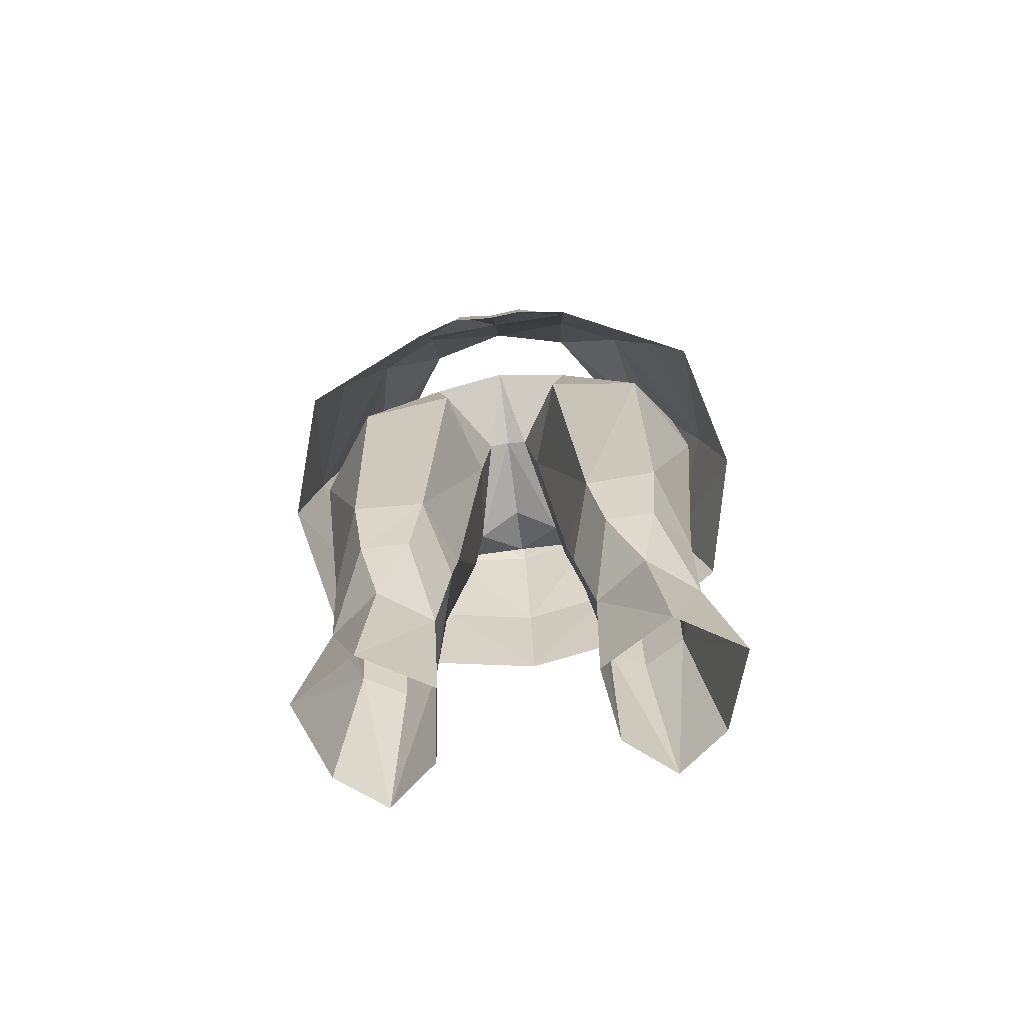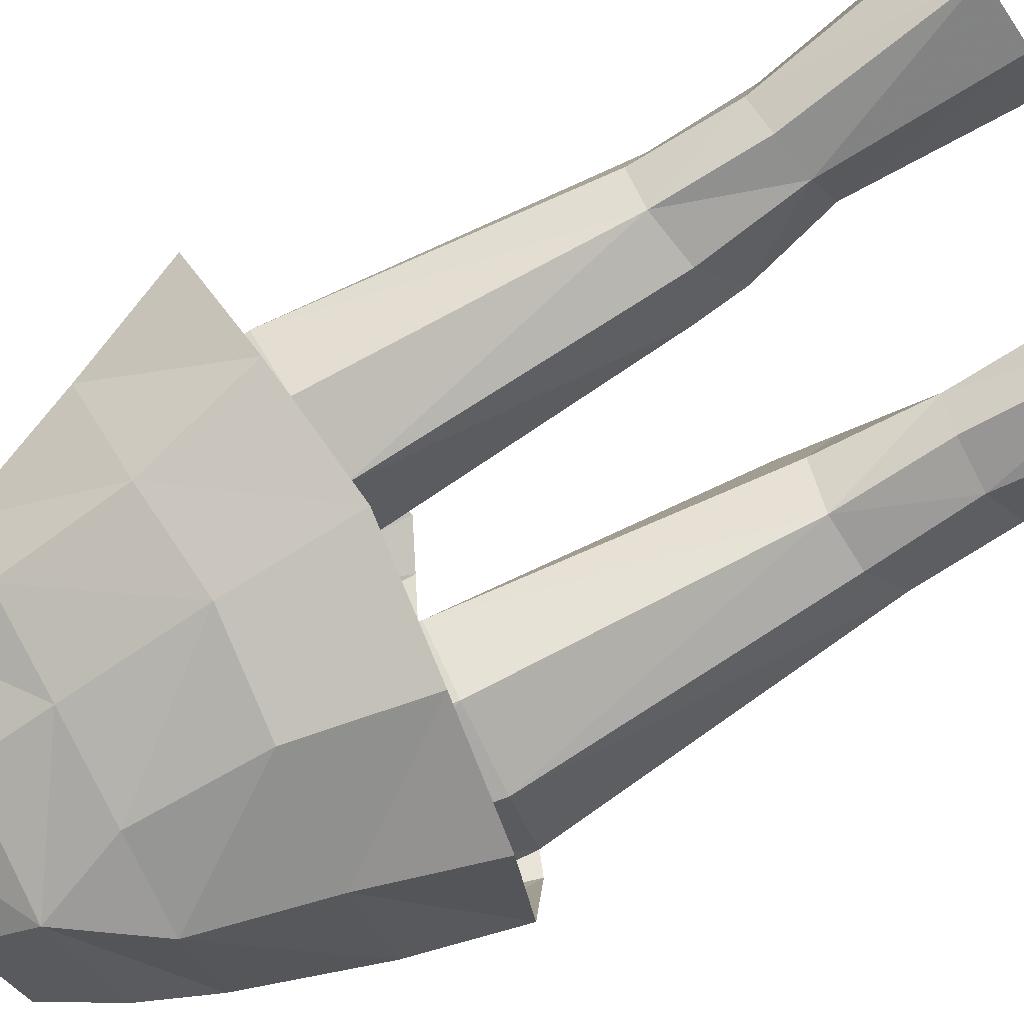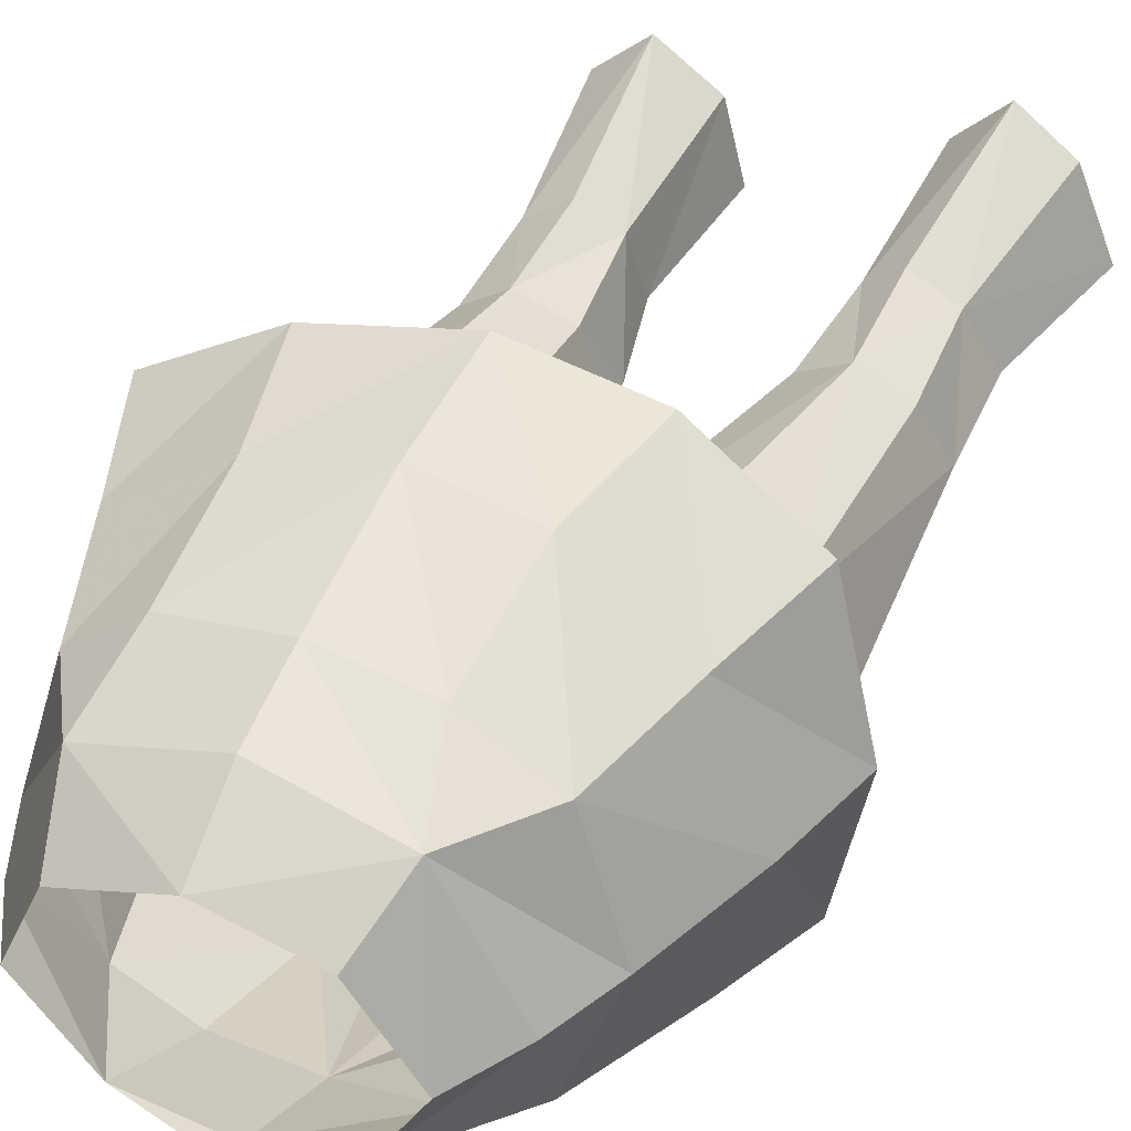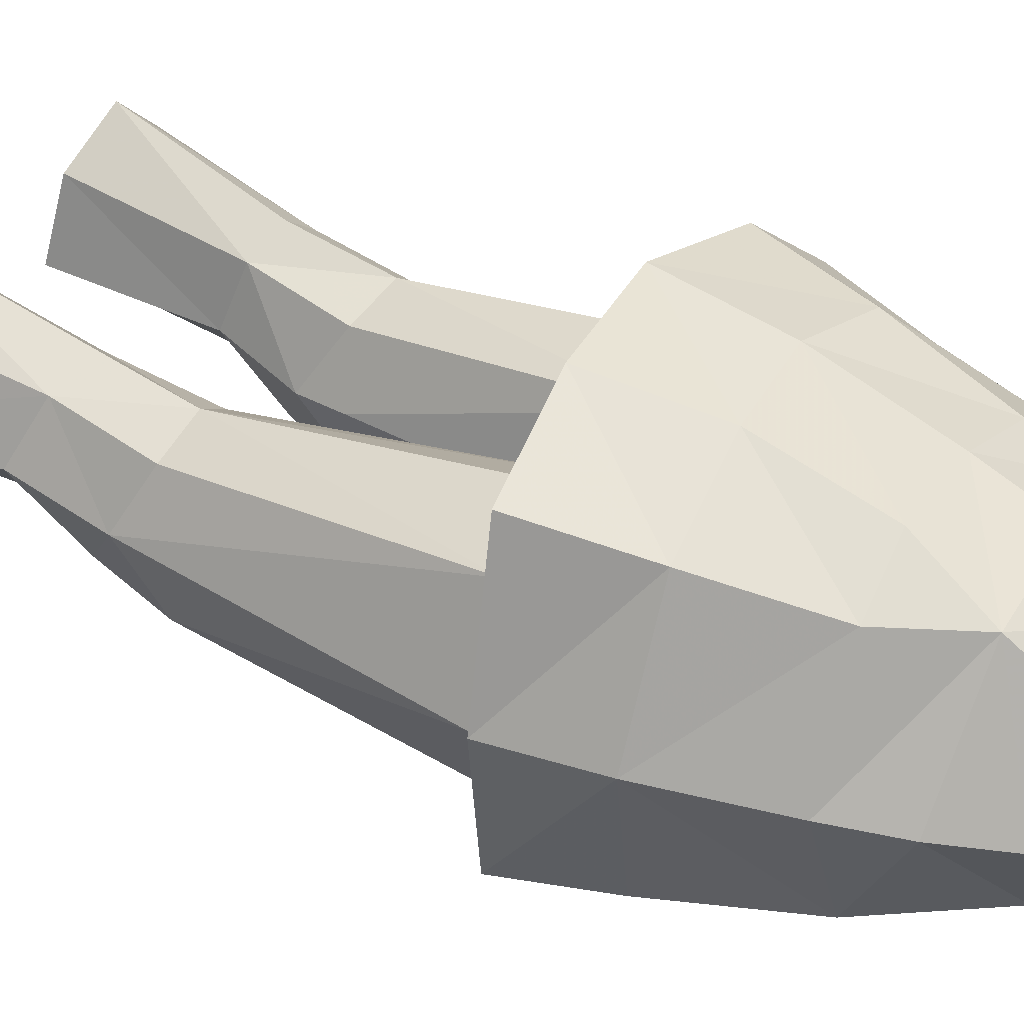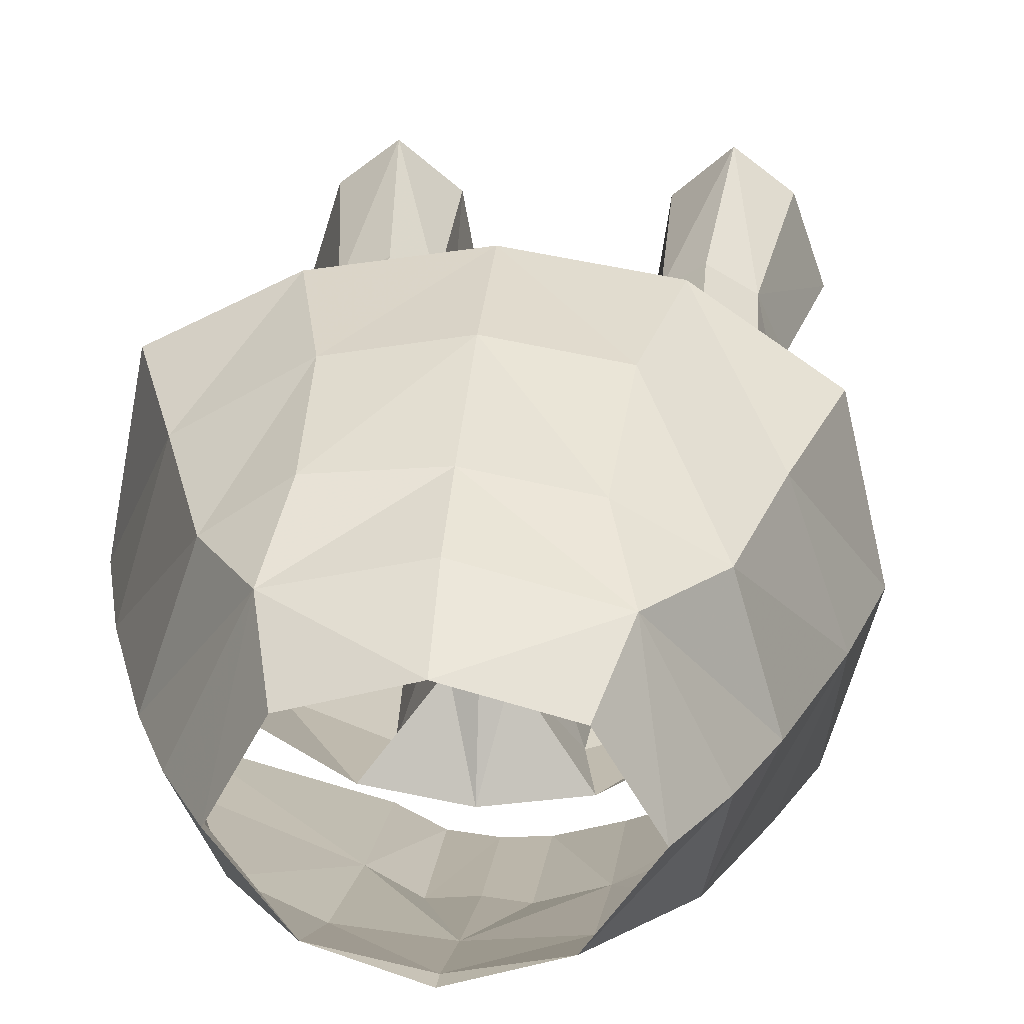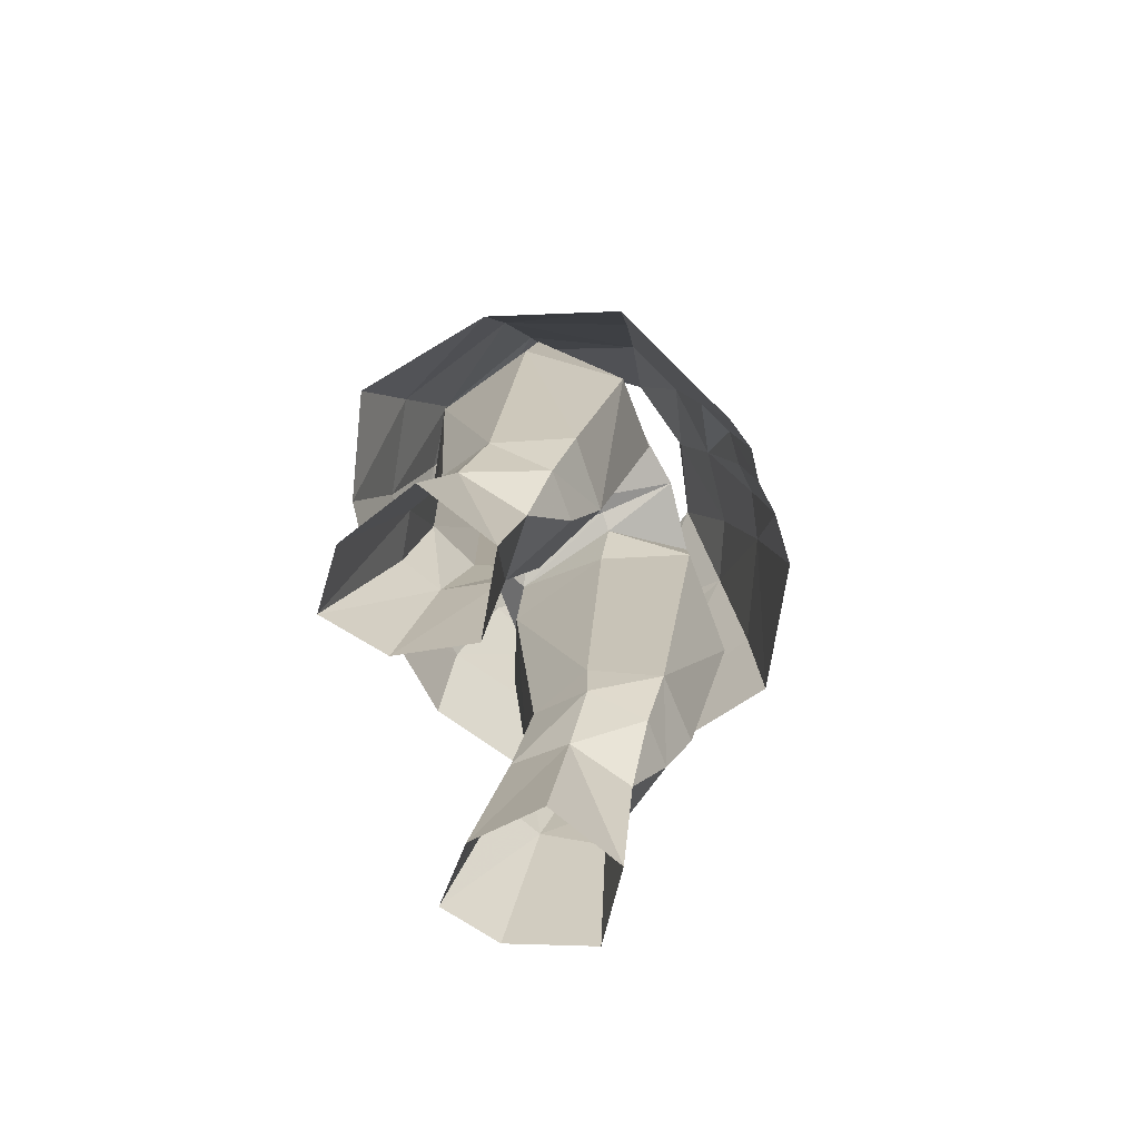
<metadata>
{"format":"obj","ext":"obj","renderer":"f3d","projection":"perspective","resolution":1024,"background":"white","views":[{"elev":-77.1,"azim":7.2,"up":"+Z"},{"elev":76.1,"azim":61.1,"up":"+Y"},{"elev":31.5,"azim":25.2,"up":"+Y"},{"elev":29.2,"azim":-58.8,"up":"+Y"},{"elev":18.6,"azim":5.7,"up":"+Y"},{"elev":-76.4,"azim":-69.4,"up":"+Z"}]}
</metadata>
<code>
g knight_trousers_female_51021
v -0.005129 1.56 56.21
v 3.361 0.636 56.1
v 4.208 2.411 54.03
v -0.005129 3.415 53.82
v 6.282 -2.017 53.26
v 4.998 -2.337 55.44
v 3.044 -5.23 54.87
v 5.534 -5.596 50.94
v -0.005129 4.591 51.18
v 3.36 3.984 51.2
v 6.111 2.501 51.24
v 3.12 -6.675 50.91
v 7.293 -1.656 50.96
v 3.176 -7.734 45.97
v 3.163 -8.571 40.25
v 8.156 -5.995 42.17
v 7.051 -5.923 45.91
v 8.724 -1.154 46.74
v -0.005129 6.338 46.7
v 3.685 5.804 47.02
v -0.005129 -7.027 50.83
v -0.005118 -8.077 46.19
v 1.267 -8.187 46.25
v 7.21 3.338 47.13
v -0.005128 -6.011 54.53
v -0.005117 -8.54 41.68
v 1.3 -8.713 41.09
v 4.615 6.775 42.92
v -0.002838 7.39 42.44
v 8.467 4.246 43.25
v 9.611 -0.7421 43.26
v 5.071 5.639 22.36
v 4.529 3.554 28.53
v 6.029 2.678 28.45
v 6.905 4.25 22.3
v 3.202 3.964 21.79
v 3.239 2.672 28.07
v 5.394 -0.4132 21.08
v 7.895 1.249 21.78
v 6.824 0.6157 27.43
v 2.766 1.137 21.22
v 2.982 0.4549 27.21
v 2.982 0.4549 27.21
v 2.766 1.137 21.22
v 4.891 -1.047 26.51
v 6.095 1.881 47.23
v 7.621 -2.106 46.89
v 7.912 -1.836 42.21
v 6.859 1.966 42.51
v 5.84 -5.022 41.34
v 2.858 -4.815 47.23
v 1.992 2.345 42.29
v 1.234 -1.563 43.93
v 1.69 1.991 45.97
v 2.36 -4.95 44.12
v 4.399 3.347 42.51
v 3.726 3.042 46.77
v 0.7659 -2.096 46.31
v -0.005129 -2.119 46.53
v -0.005129 1.206 46.64
v -0.005129 3.152 47.4
v 0.7659 -2.096 46.31
v -0.005129 -5.171 47.4
v -0.005129 -2.119 46.53
v 1.234 -1.563 43.93
v 3.699 -2.12 29.05
v 2.327 -0.444 30.21
v 6.144 1.715 31.92
v 6.846 -0.3414 30.77
v 4.576 2.654 32.16
v 2.881 1.768 31.71
v 2.327 -0.444 30.21
v 5.506 -2.129 29.1
v 5.803 -3.09 31.79
v 3.174 -3 31.66
v 2.115 -0.5225 31.98
v 2.115 -0.5225 31.98
v -0.005127 -5.96 55.29
v -4.021 2.589 53.93
v -3.371 0.636 56.1
v -6.284 -2.017 53.26
v -5.387 -5.585 50.94
v -3.054 -5.192 54.87
v -5.009 -2.337 55.44
v -3.52 4.3 51.2
v -5.755 2.798 51.24
v -3.049 -6.674 50.91
v -7.303 -1.656 50.96
v -2.918 -7.483 45.98
v -7.005 -5.761 46.14
v -8.026 -5.787 42.63
v -2.966 -8.316 40.25
v -8.735 -1.154 46.74
v -3.695 5.804 47.02
v -1.401 -8.178 46.26
v -7.189 3.822 47.15
v -0.005118 -8.077 46.19
v -1.486 -8.709 40.96
v -4.654 6.775 42.92
v -8.594 4.861 43.31
v -9.621 -0.7422 43.26
v -5.081 5.639 22.36
v -6.915 4.25 22.3
v -6.039 2.678 28.45
v -4.539 3.554 28.53
v -3.249 2.671 28.07
v -3.212 3.964 21.79
v -5.404 -0.4132 21.08
v -6.835 0.6157 27.43
v -7.905 1.249 21.78
v -2.992 0.4549 27.21
v -2.776 1.137 21.22
v -2.776 1.137 21.22
v -2.992 0.4549 27.21
v -4.901 -1.047 26.51
v -6.363 1.566 47.09
v -6.869 1.966 42.51
v -7.922 -1.836 42.21
v -7.495 -2.118 47.13
v -5.717 -5.007 41.34
v -2.89 -4.749 47.26
v -2.002 2.345 42.29
v -1.7 1.991 45.97
v -1.244 -1.563 43.93
v -2.371 -4.95 44.12
v -3.566 3.042 46.77
v -4.41 3.347 42.51
v -0.7762 -2.096 46.31
v -0.005129 3.152 47.4
v -0.7762 -2.096 46.31
v -1.244 -1.563 43.93
v -2.333 -0.444 30.21
v -3.709 -2.12 29.05
v -6.15 1.715 31.92
v -6.852 -0.3414 30.77
v -4.582 2.654 32.16
v -2.887 1.768 31.71
v -2.333 -0.444 30.21
v -5.516 -2.129 29.1
v -3.18 -3 31.66
v -5.809 -3.09 31.79
v -2.121 -0.5225 31.98
v -2.121 -0.5225 31.98
f 1 2 3
f 3 4 1
f 5 6 7
f 7 8 5
f 9 4 3
f 3 10 9
f 10 3 11
f 12 8 7
f 6 5 3
f 3 2 6
f 3 5 13
f 13 11 3
f 8 13 5
f 14 15 16
f 16 17 14
f 18 13 8
f 8 17 18
f 14 8 12
f 19 9 10
f 10 20 19
f 21 22 23
f 11 24 20
f 20 10 11
f 18 24 11
f 11 13 18
f 25 12 7
f 21 12 25
f 26 27 23
f 23 22 26
f 20 28 29
f 29 19 20
f 24 30 28
f 28 20 24
f 31 30 24
f 24 18 31
f 16 31 18
f 18 17 16
f 32 33 34
f 34 35 32
f 32 36 37
f 37 33 32
f 38 39 40
f 36 41 42
f 42 37 36
f 34 40 39
f 39 35 34
f 38 43 44
f 38 45 43
f 46 47 48
f 48 49 46
f 50 48 47
f 47 51 50
f 52 53 54
f 51 55 50
f 46 49 56
f 56 57 46
f 54 58 59
f 59 60 54
f 54 61 57
f 62 51 63
f 63 64 62
f 62 65 55
f 55 51 62
f 60 61 54
f 43 66 67
f 68 69 34
f 70 33 37
f 37 71 70
f 71 37 72
f 70 71 52
f 52 56 70
f 73 74 75
f 75 66 73
f 67 66 75
f 45 73 66
f 70 68 34
f 34 33 70
f 74 69 48
f 48 50 74
f 40 73 45
f 69 74 73
f 42 72 37
f 75 74 50
f 50 55 75
f 70 56 49
f 49 68 70
f 52 71 76
f 76 53 52
f 67 75 77
f 49 48 69
f 69 68 49
f 45 66 43
f 69 73 40
f 56 52 54
f 54 57 56
f 34 69 40
f 38 40 45
f 53 58 54
f 71 72 76
f 75 55 65
f 65 77 75
f 25 7 78
f 79 80 1
f 1 4 79
f 81 82 83
f 83 84 81
f 9 85 79
f 79 4 9
f 85 86 79
f 87 83 82
f 79 81 84
f 84 80 79
f 79 86 88
f 88 81 79
f 82 81 88
f 89 90 91
f 91 92 89
f 93 90 82
f 82 88 93
f 89 82 90
f 19 94 85
f 85 9 19
f 89 95 21
f 21 87 89
f 86 85 94
f 94 96 86
f 93 88 86
f 86 96 93
f 25 83 87
f 21 25 87
f 26 97 95
f 95 98 26
f 94 19 29
f 29 99 94
f 96 94 99
f 99 100 96
f 101 93 96
f 96 100 101
f 91 90 93
f 93 101 91
f 102 103 104
f 104 105 102
f 102 105 106
f 106 107 102
f 108 109 110
f 107 106 111
f 111 112 107
f 104 103 110
f 110 109 104
f 108 113 114
f 108 114 115
f 116 117 118
f 118 119 116
f 120 121 119
f 119 118 120
f 122 123 124
f 121 120 125
f 116 126 127
f 127 117 116
f 123 60 59
f 59 128 123
f 123 126 129
f 130 64 63
f 63 121 130
f 130 121 125
f 125 131 130
f 60 123 129
f 114 132 133
f 134 104 135
f 136 137 106
f 106 105 136
f 137 138 106
f 136 127 122
f 122 137 136
f 139 133 140
f 140 141 139
f 132 140 133
f 115 133 139
f 136 105 104
f 104 134 136
f 141 120 118
f 118 135 141
f 109 115 139
f 135 139 141
f 111 106 138
f 140 125 120
f 120 141 140
f 136 134 117
f 117 127 136
f 122 124 142
f 142 137 122
f 132 143 140
f 117 134 135
f 135 118 117
f 115 114 133
f 135 109 139
f 127 126 123
f 123 122 127
f 104 109 135
f 108 115 109
f 124 123 128
f 137 142 138
f 140 143 131
f 131 125 140
f 25 78 83
f 27 15 14
f 14 23 27
f 14 12 21
f 21 23 14
f 89 92 98
f 98 95 89
f 95 97 21
f 14 17 8
f 89 87 82

</code>
